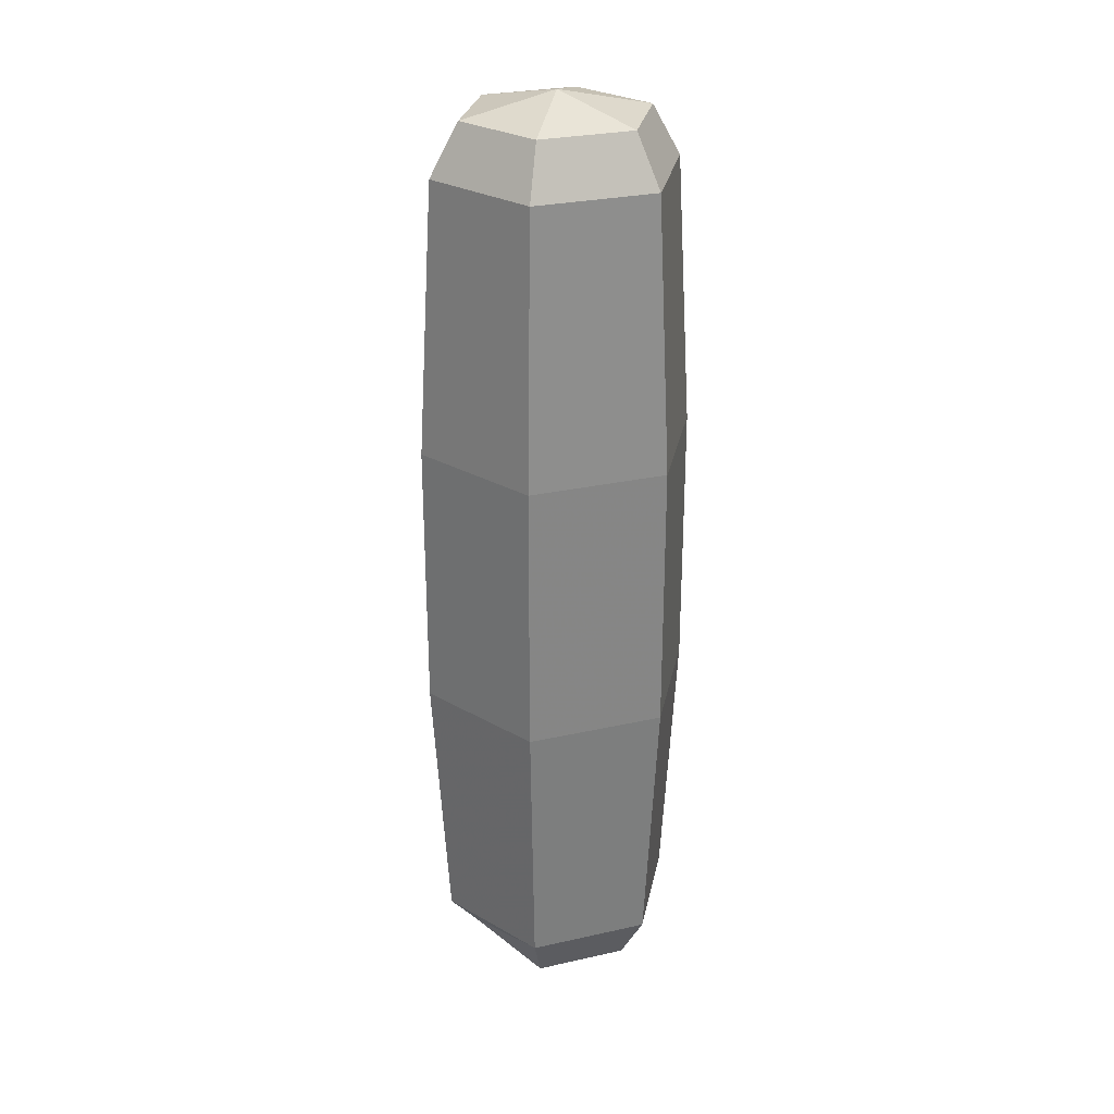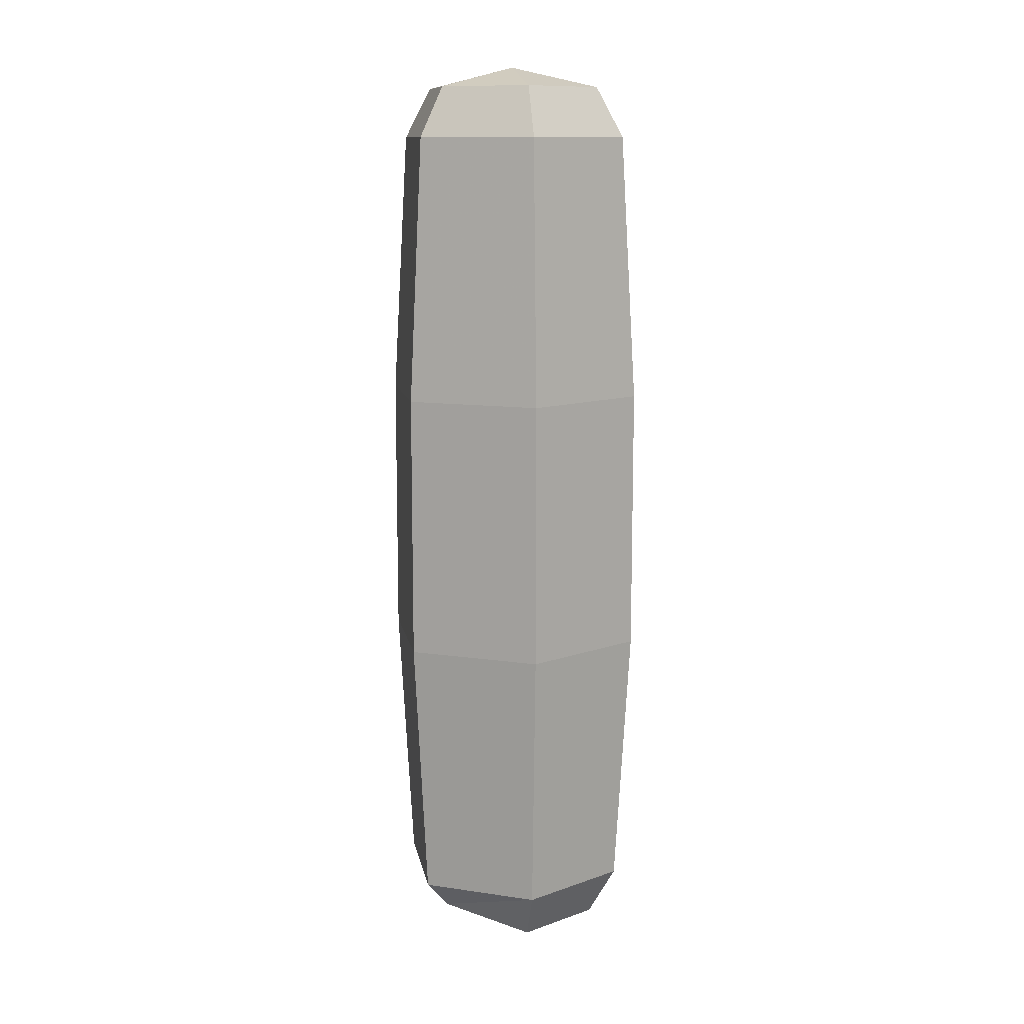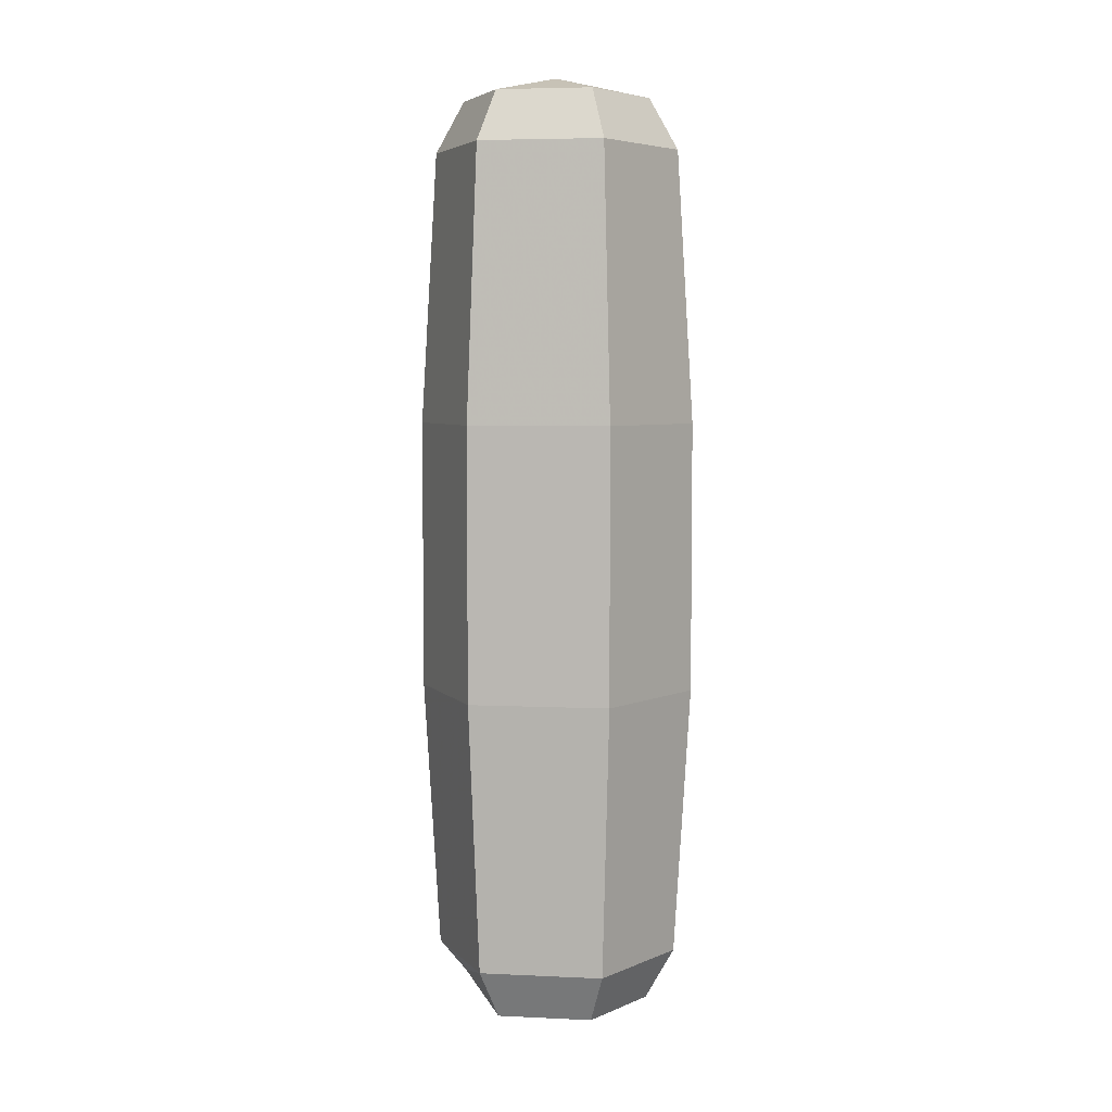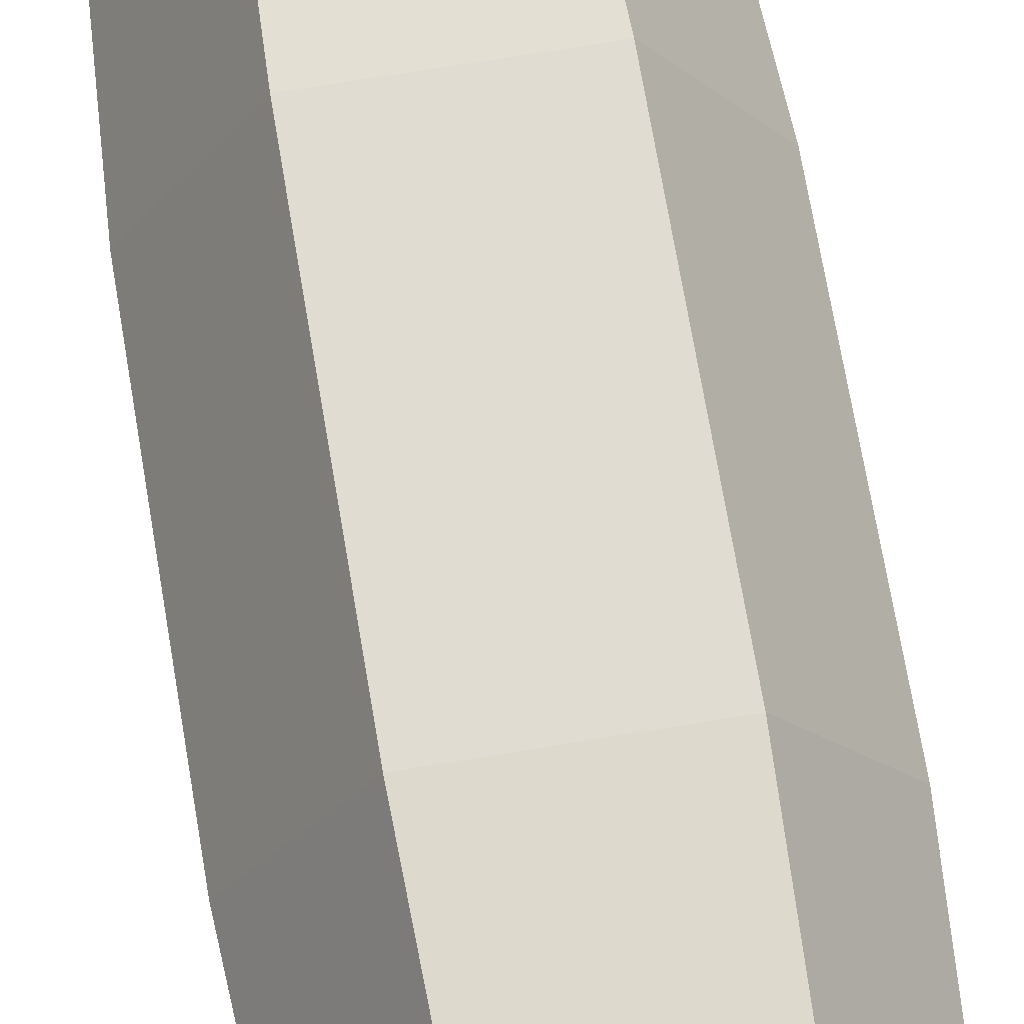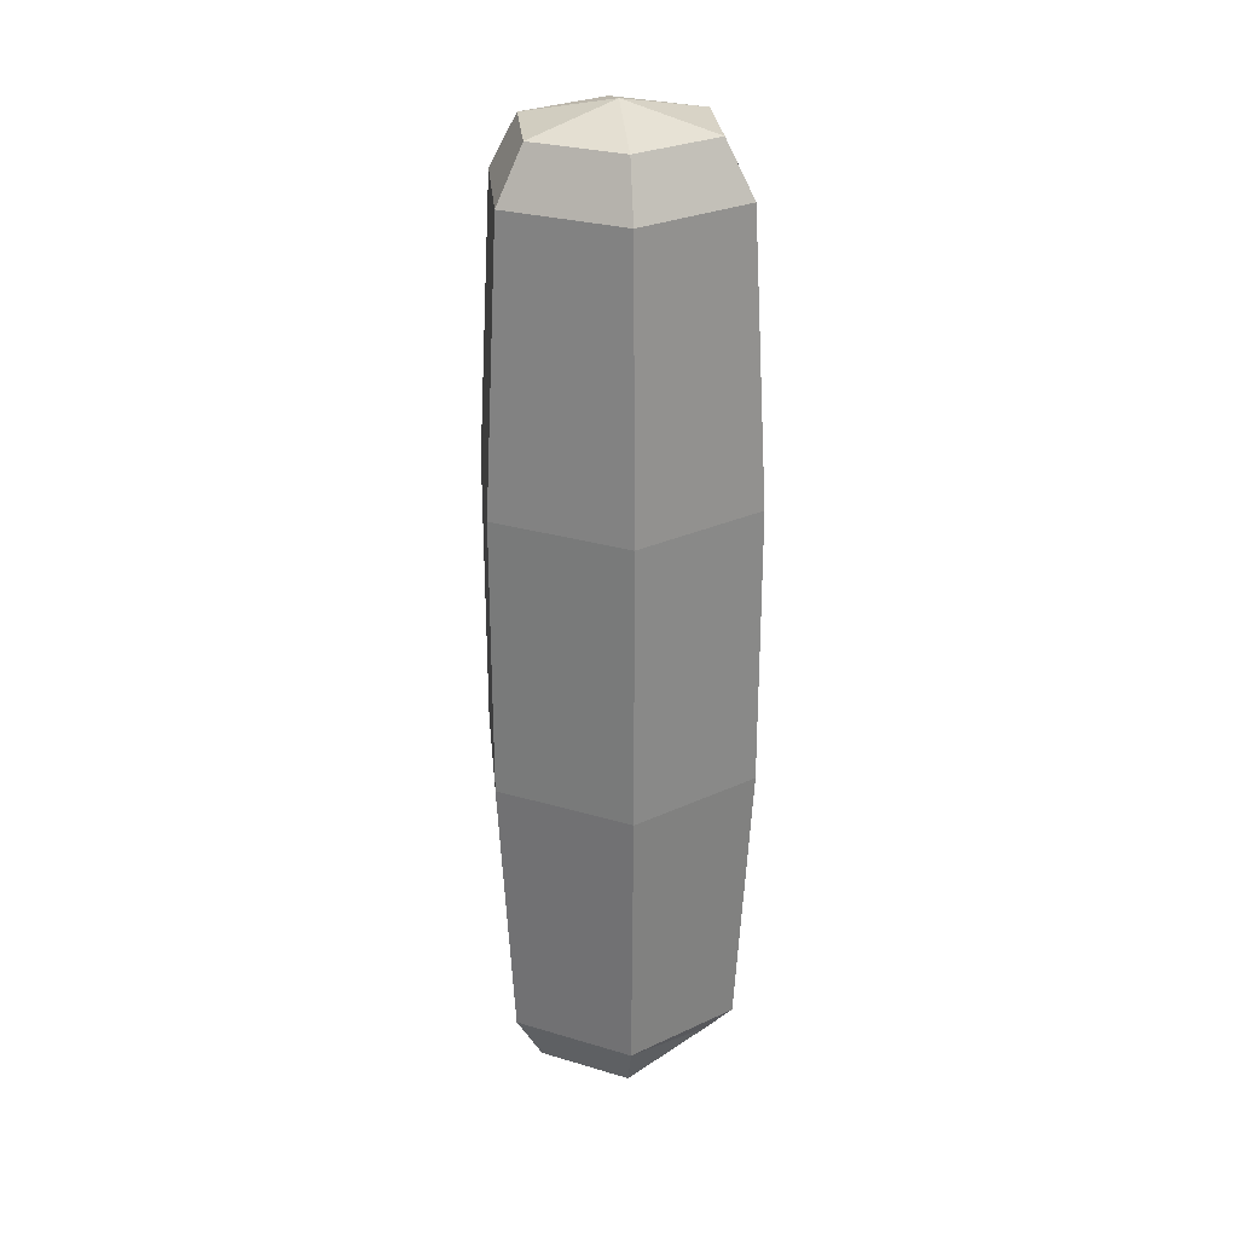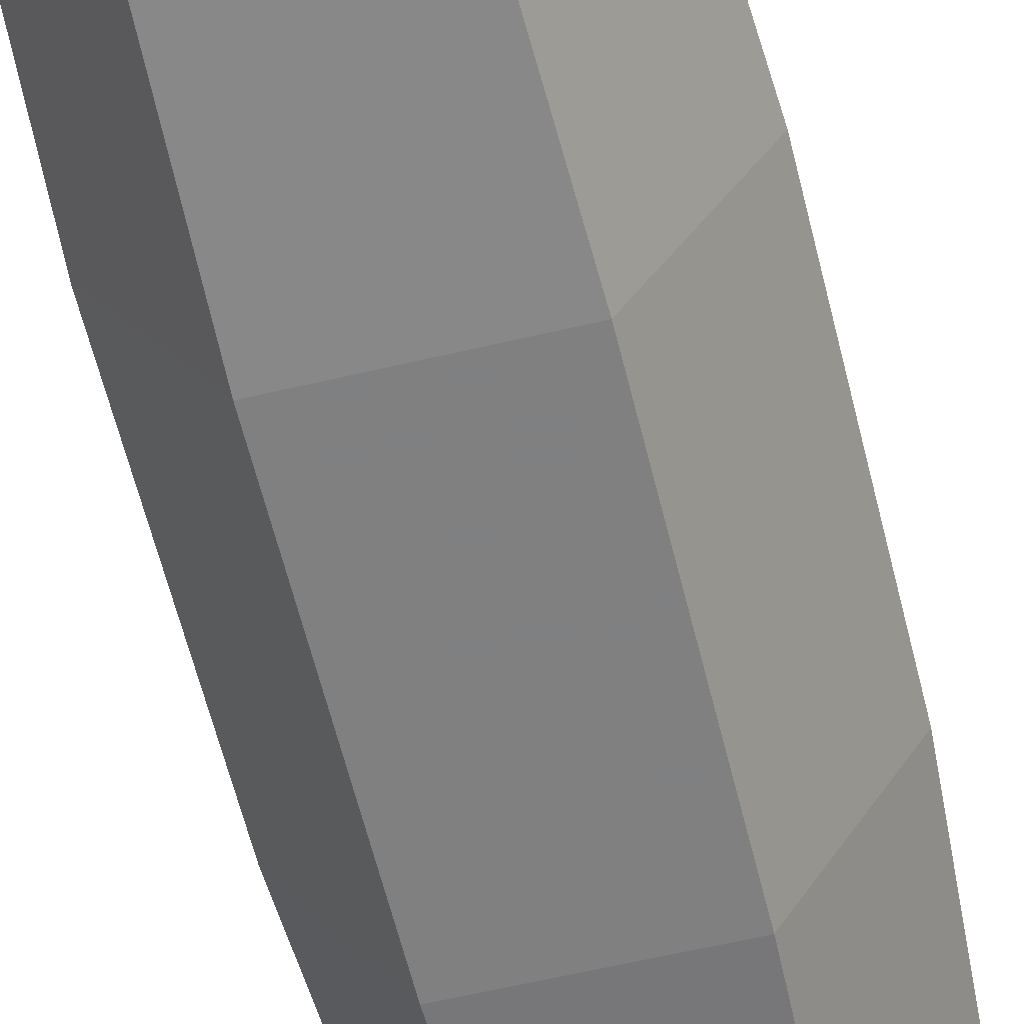
<metadata>
{"format":"obj","ext":"obj","renderer":"f3d","projection":"perspective","resolution":1024,"background":"white","views":[{"elev":27.8,"azim":101.1,"up":"+Z"},{"elev":11.5,"azim":79.7,"up":"+Z"},{"elev":5.3,"azim":128.2,"up":"+Z"},{"elev":69.1,"azim":-9.5,"up":"+Y"},{"elev":27.5,"azim":-95.4,"up":"+Z"},{"elev":-60.0,"azim":-166.3,"up":"+Y"}]}
</metadata>
<code>
v 5.335 6.764 -26.05
v 2.713 2.065 -24.89
v 0 6.764 -27.27
v 2.713 2.065 -24.89
v -2.713 2.065 -24.89
v 0 6.764 -27.27
v -2.713 2.065 -24.89
v -5.335 6.764 -26.05
v 0 6.764 -27.27
v -5.335 6.764 -26.05
v -2.667 11.38 -26.05
v 0 6.764 -27.27
v -2.667 11.38 -26.05
v 2.667 11.38 -26.05
v 0 6.764 -27.27
v 2.667 11.38 -26.05
v 5.335 6.764 -26.05
v 0 6.764 -27.27
v 2.667 2.145 26.07
v 5.334 6.764 26.07
v 0 6.764 27.27
v 5.334 6.764 26.07
v 2.667 11.38 26.07
v 0 6.764 27.27
v 2.667 11.38 26.07
v -2.667 11.38 26.07
v 0 6.764 27.27
v -2.667 11.38 26.07
v -5.333 6.764 26.07
v 0 6.764 27.27
v -5.333 6.764 26.07
v -2.667 2.145 26.07
v 0 6.764 27.27
v -2.667 2.145 26.07
v 2.667 2.145 26.07
v 0 6.764 27.27
v 3.945 -0.06917 -7.713
v 3.945 -0.06877 7.728
v -3.945 -0.06878 7.728
v -3.945 -0.06878 7.728
v -3.945 -0.06917 -7.713
v 3.945 -0.06917 -7.713
v -3.945 13.6 -7.713
v -3.945 13.6 7.728
v 3.945 13.6 7.728
v 3.945 13.6 7.728
v 3.945 13.6 -7.713
v -3.945 13.6 -7.713
v 3.945 13.6 7.728
v 7.891 6.764 -7.713
v 3.945 13.6 -7.713
v 7.891 6.764 -7.713
v 3.945 13.6 7.728
v 7.89 6.764 7.728
v 2.713 2.065 -24.89
v 6.967 6.764 -23.15
v 3.483 0.731 -23.15
v 6.967 6.764 -23.15
v 2.713 2.065 -24.89
v 5.335 6.764 -26.05
v 2.667 2.145 26.07
v 6.965 6.764 23.17
v 5.334 6.764 26.07
v 6.965 6.764 23.17
v 2.667 2.145 26.07
v 3.483 0.7322 23.17
v 2.713 2.065 -24.89
v -3.483 0.731 -23.15
v -2.713 2.065 -24.89
v 3.483 0.731 -23.15
v -3.483 0.731 -23.15
v 2.713 2.065 -24.89
v 3.483 0.7322 23.17
v -2.667 2.145 26.07
v -3.483 0.7322 23.17
v -2.667 2.145 26.07
v 3.483 0.7322 23.17
v 2.667 2.145 26.07
v -5.335 6.764 -26.05
v -2.713 2.065 -24.89
v -6.967 6.764 -23.15
v -3.483 0.731 -23.15
v -6.967 6.764 -23.15
v -2.713 2.065 -24.89
v -6.965 6.764 23.17
v -2.667 2.145 26.07
v -5.333 6.764 26.07
v -2.667 2.145 26.07
v -6.965 6.764 23.17
v -3.483 0.7322 23.17
v -2.667 11.38 -26.05
v -6.967 6.764 -23.15
v -3.483 12.8 -23.15
v -6.967 6.764 -23.15
v -2.667 11.38 -26.05
v -5.335 6.764 -26.05
v -2.667 11.38 26.07
v -6.965 6.764 23.17
v -5.333 6.764 26.07
v -6.965 6.764 23.17
v -2.667 11.38 26.07
v -3.483 12.8 23.17
v 2.667 11.38 -26.05
v -3.483 12.8 -23.15
v 3.483 12.8 -23.15
v -3.483 12.8 -23.15
v 2.667 11.38 -26.05
v -2.667 11.38 -26.05
v -3.483 12.8 23.17
v 2.667 11.38 26.07
v 3.483 12.8 23.17
v 2.667 11.38 26.07
v -3.483 12.8 23.17
v -2.667 11.38 26.07
v 3.483 12.8 -23.15
v 6.967 6.764 -23.15
v 2.667 11.38 -26.05
v 6.967 6.764 -23.15
v 5.335 6.764 -26.05
v 2.667 11.38 -26.05
v 6.965 6.764 23.17
v 2.667 11.38 26.07
v 5.334 6.764 26.07
v 2.667 11.38 26.07
v 6.965 6.764 23.17
v 3.483 12.8 23.17
v 7.891 6.764 -7.713
v 3.483 0.731 -23.15
v 6.967 6.764 -23.15
v 3.483 0.731 -23.15
v 7.891 6.764 -7.713
v 3.945 -0.06917 -7.713
v 3.483 0.7322 23.17
v 7.89 6.764 7.728
v 6.965 6.764 23.17
v 7.89 6.764 7.728
v 3.483 0.7322 23.17
v 3.945 -0.06877 7.728
v 3.483 0.731 -23.15
v 3.945 -0.06917 -7.713
v -3.945 -0.06917 -7.713
v -3.945 -0.06917 -7.713
v -3.483 0.731 -23.15
v 3.483 0.731 -23.15
v -3.483 0.7322 23.17
v -7.89 6.764 7.728
v -3.945 -0.06878 7.728
v -7.89 6.764 7.728
v -3.483 0.7322 23.17
v -6.965 6.764 23.17
v -7.891 6.764 -7.713
v -3.483 12.8 -23.15
v -6.967 6.764 -23.15
v -3.483 12.8 -23.15
v -7.891 6.764 -7.713
v -3.945 13.6 -7.713
v -3.483 12.8 -23.15
v -3.945 13.6 -7.713
v 3.945 13.6 -7.713
v 3.945 13.6 -7.713
v 3.483 12.8 -23.15
v -3.483 12.8 -23.15
v 3.483 12.8 23.17
v -3.945 13.6 7.728
v -3.483 12.8 23.17
v -3.945 13.6 7.728
v 3.483 12.8 23.17
v 3.945 13.6 7.728
v 3.483 12.8 -23.15
v 3.945 13.6 -7.713
v 7.891 6.764 -7.713
v 7.891 6.764 -7.713
v 6.967 6.764 -23.15
v 3.483 12.8 -23.15
v 3.483 12.8 23.17
v 7.89 6.764 7.728
v 3.945 13.6 7.728
v 7.89 6.764 7.728
v 3.483 12.8 23.17
v 6.965 6.764 23.17
v -3.945 -0.06878 7.728
v -7.891 6.764 -7.713
v -3.945 -0.06917 -7.713
v -7.891 6.764 -7.713
v -3.945 -0.06878 7.728
v -7.89 6.764 7.728
v -7.89 6.764 7.728
v -3.483 12.8 23.17
v -3.945 13.6 7.728
v -3.483 12.8 23.17
v -7.89 6.764 7.728
v -6.965 6.764 23.17
v 3.945 -0.06877 7.728
v -3.483 0.7322 23.17
v -3.945 -0.06878 7.728
v -3.483 0.7322 23.17
v 3.945 -0.06877 7.728
v 3.483 0.7322 23.17
v 7.891 6.764 -7.713
v 7.89 6.764 7.728
v 3.945 -0.06877 7.728
v 3.945 -0.06877 7.728
v 3.945 -0.06917 -7.713
v 7.891 6.764 -7.713
v -7.891 6.764 -7.713
v -7.89 6.764 7.728
v -3.945 13.6 7.728
v -3.945 13.6 7.728
v -3.945 13.6 -7.713
v -7.891 6.764 -7.713
v -7.891 6.764 -7.713
v -6.967 6.764 -23.15
v -3.483 0.731 -23.15
v -3.483 0.731 -23.15
v -3.945 -0.06917 -7.713
v -7.891 6.764 -7.713
g UnrealEdObject
f 1 2 3
f 4 5 6
f 7 8 9
f 10 11 12
f 13 14 15
f 16 17 18
f 19 20 21
f 22 23 24
f 25 26 27
f 28 29 30
f 31 32 33
f 34 35 36
f 37 38 39
f 40 41 42
f 43 44 45
f 46 47 48
f 49 50 51
f 52 53 54
f 55 56 57
f 58 59 60
f 61 62 63
f 64 65 66
f 67 68 69
f 70 71 72
f 73 74 75
f 76 77 78
f 79 80 81
f 82 83 84
f 85 86 87
f 88 89 90
f 91 92 93
f 94 95 96
f 97 98 99
f 100 101 102
f 103 104 105
f 106 107 108
f 109 110 111
f 112 113 114
f 115 116 117
f 118 119 120
f 121 122 123
f 124 125 126
f 127 128 129
f 130 131 132
f 133 134 135
f 136 137 138
f 139 140 141
f 142 143 144
f 145 146 147
f 148 149 150
f 151 152 153
f 154 155 156
f 157 158 159
f 160 161 162
f 163 164 165
f 166 167 168
f 169 170 171
f 172 173 174
f 175 176 177
f 178 179 180
f 181 182 183
f 184 185 186
f 187 188 189
f 190 191 192
f 193 194 195
f 196 197 198
f 199 200 201
f 202 203 204
f 205 206 207
f 208 209 210
f 211 212 213
f 214 215 216
g

</code>
